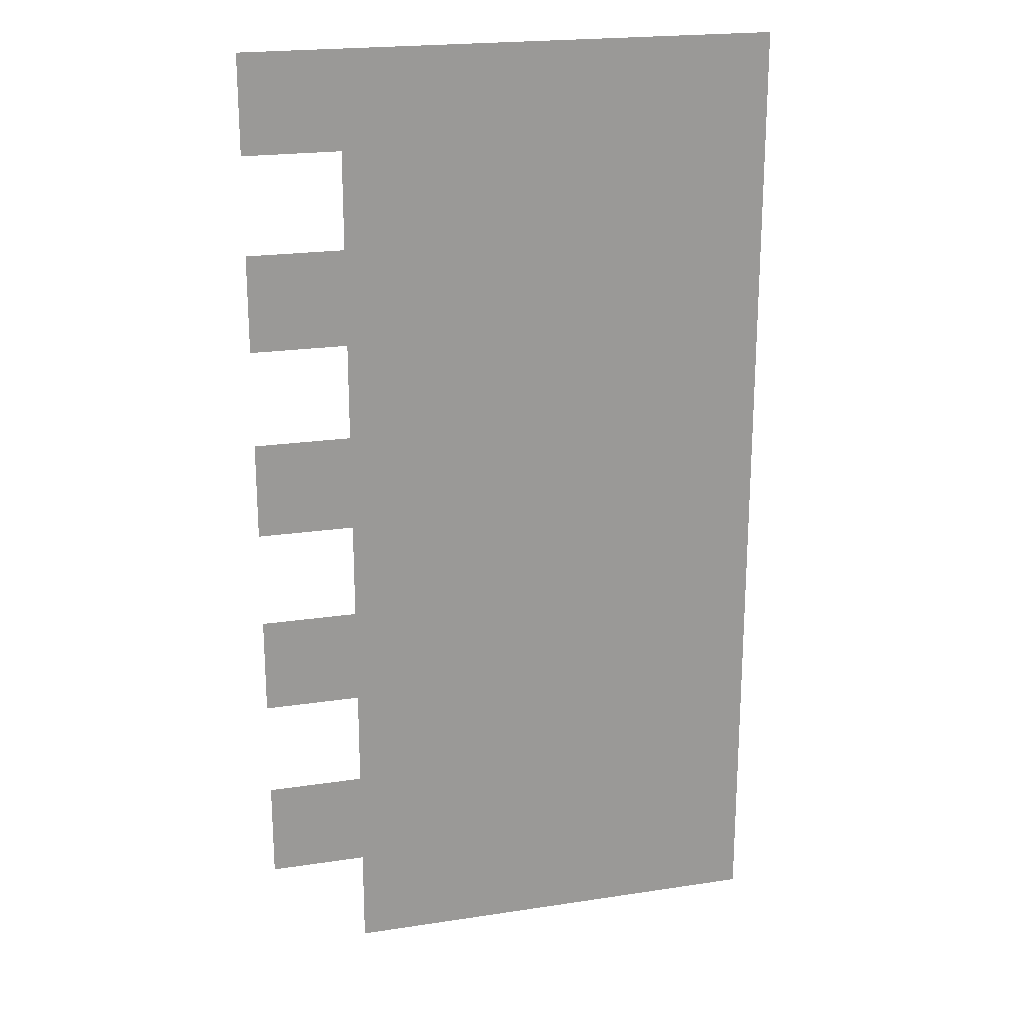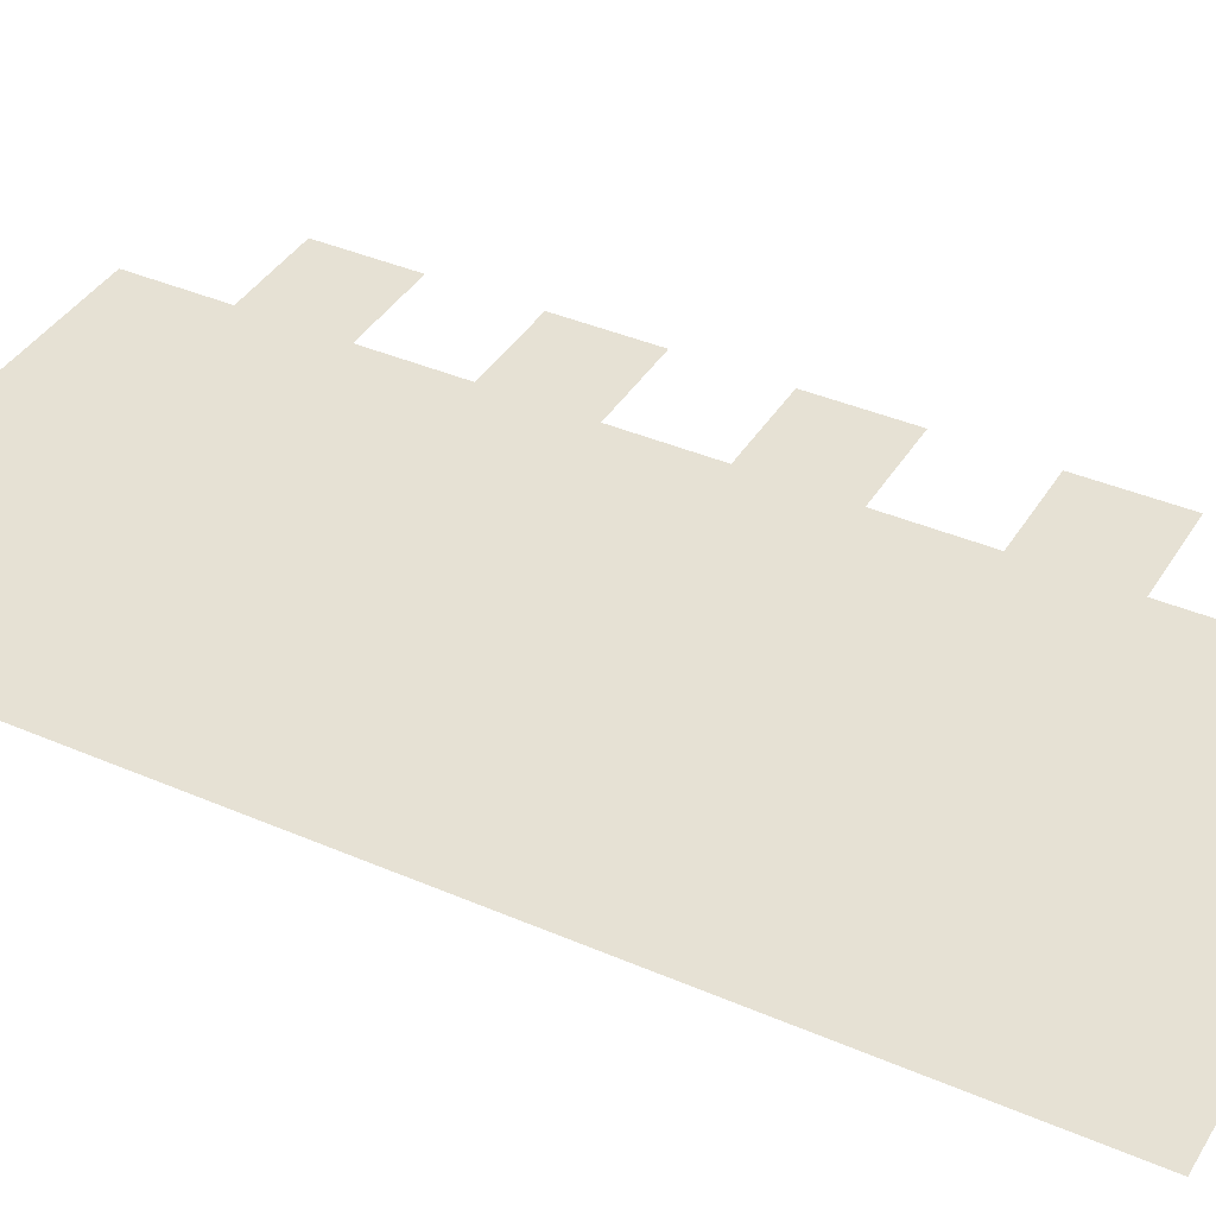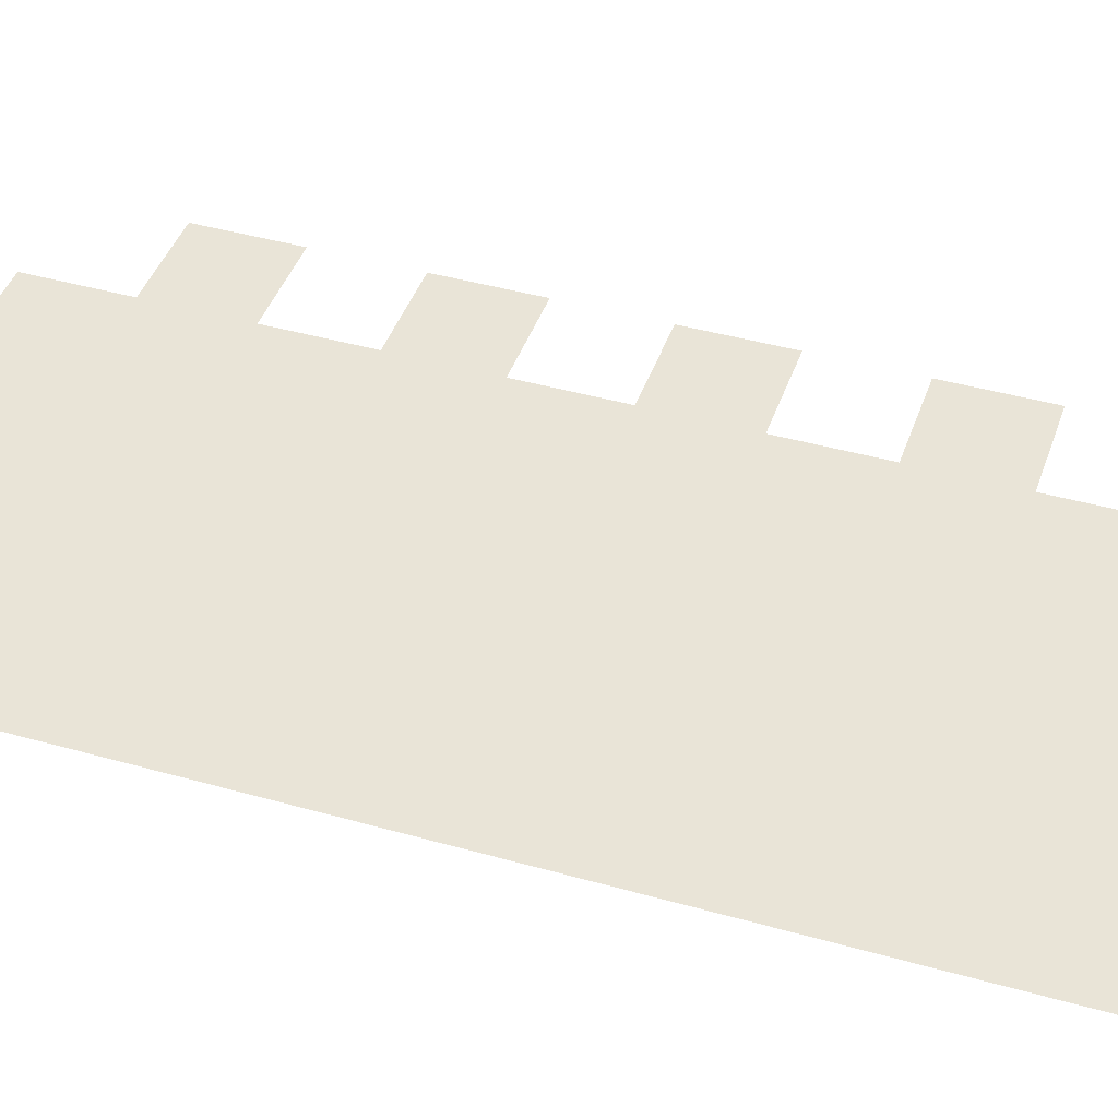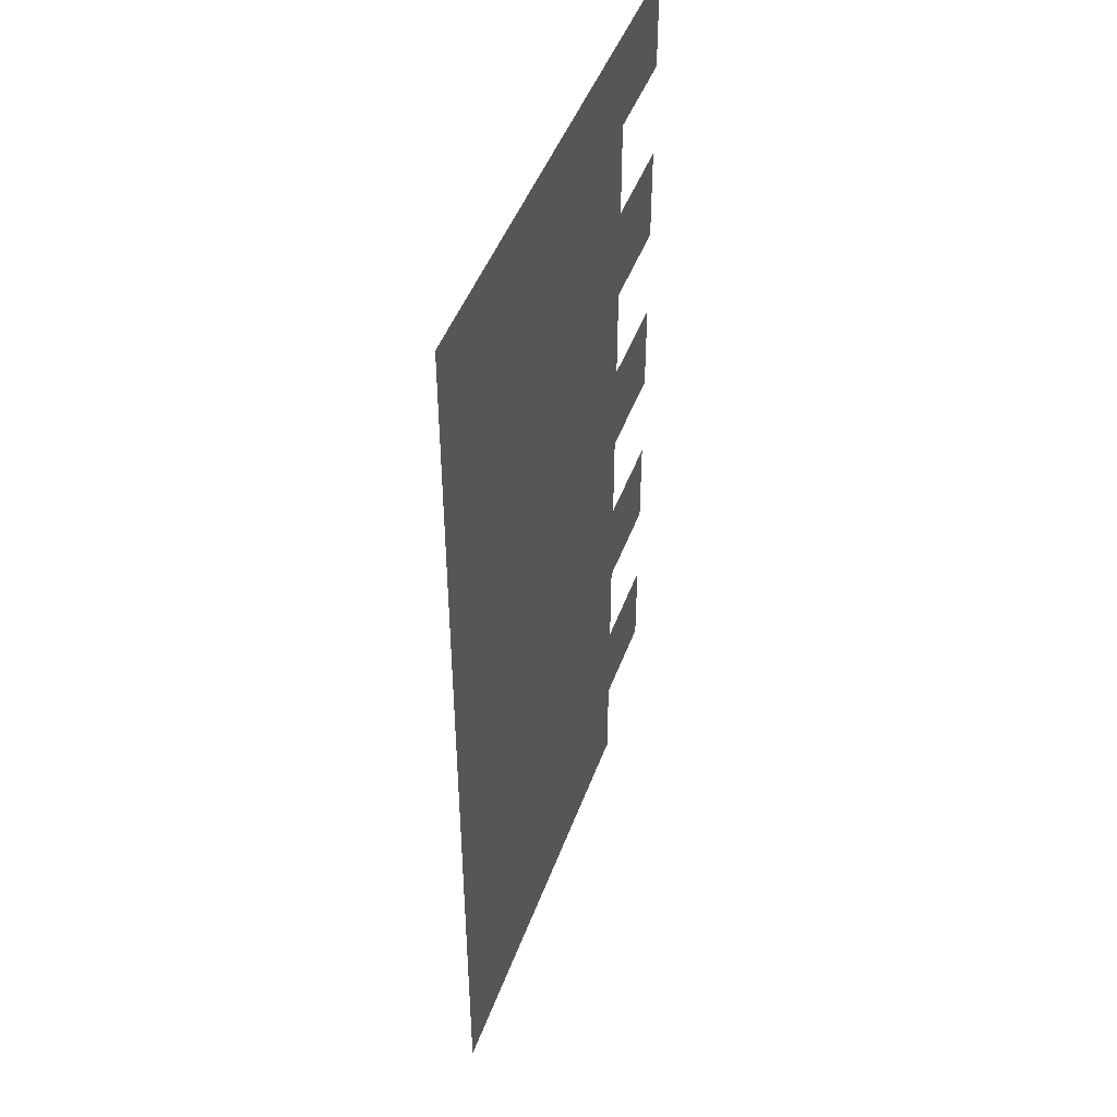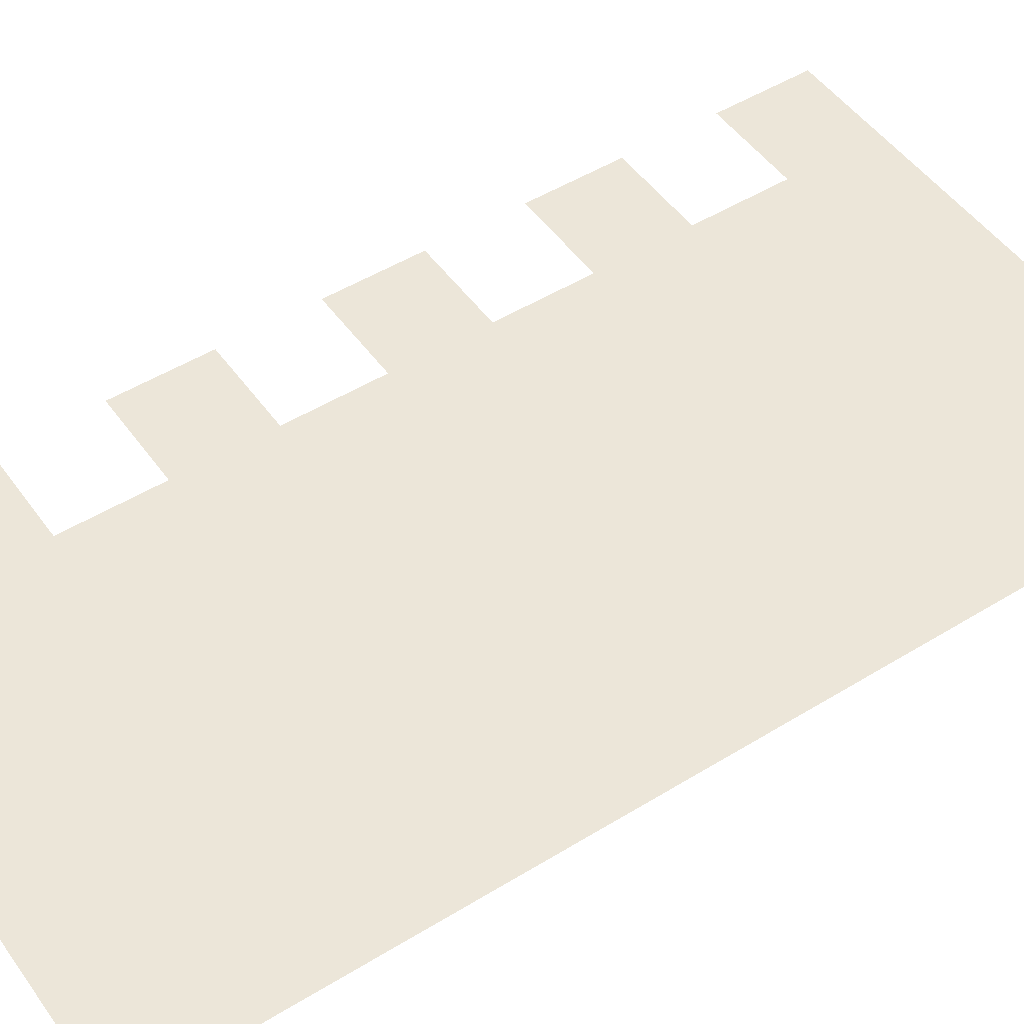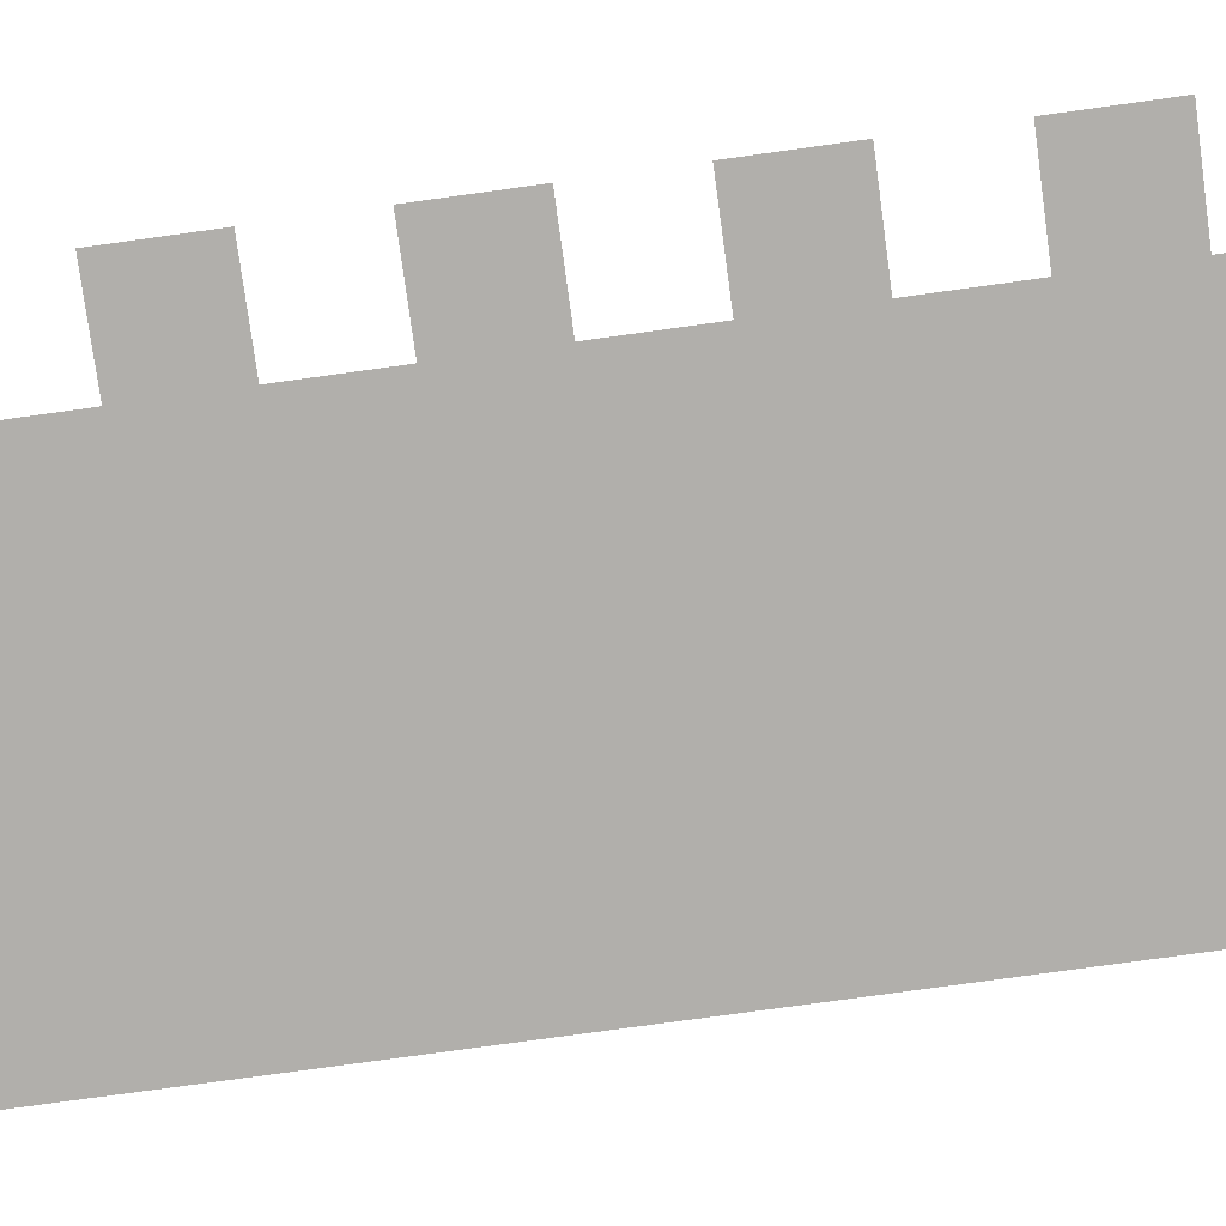
<metadata>
{"format":"obj","ext":"obj","renderer":"f3d","projection":"perspective","resolution":1024,"background":"white","views":[{"elev":20.9,"azim":-15.3,"up":"+Y"},{"elev":39.2,"azim":118.4,"up":"+Z"},{"elev":43.0,"azim":108.6,"up":"+Z"},{"elev":46.6,"azim":109.6,"up":"+Y"},{"elev":49.5,"azim":55.8,"up":"+Z"},{"elev":-78.3,"azim":-82.2,"up":"+Z"}]}
</metadata>
<code>
v  0 0.2 0
v  0.2 0.2 0
v  0.2 0.4 0
v  0 0.4 0
v  0 0.6 0
v  0.2 0.6 0
v  0.2 0.8 0
v  0 0.8 0
v  0 1 0
v  0.2 1 0
v  0.2 1.2 0
v  0 1.2 0
v  0 1.4 0
v  0.2 1.4 0
v  0.2 1.6 0
v  0 1.6 0
v  0 1.8 0
v  0.2 1.8 0
v  0.2 2 0
v  0 2 0
v  1.1 0 0
v  1.1 0.2 0
v  0.2 0 0
v  1.1 1.6 0
v  1.1 1.8 0
v  1.1 1.4 0
v  1.1 1.2 0
v  1.1 1 0
v  1.1 0.8 0
v  1.1 0.6 0
v  1.1 0.4 0
v  1.1 2 0
g low_Plane_low_Plane
f 1 2 3
f 3 4 1
f 5 6 7
f 7 8 5
f 9 10 11
f 11 12 9
f 13 14 15
f 15 16 13
f 17 18 19
f 19 20 17
f 21 22 2
f 2 23 21
f 18 15 24
f 24 25 18
f 15 14 26
f 26 24 15
f 14 11 27
f 27 26 14
f 11 10 28
f 28 27 11
f 10 7 29
f 29 28 10
f 7 6 30
f 30 29 7
f 6 3 31
f 31 30 6
f 3 2 22
f 22 31 3
f 19 18 25
f 25 32 19

</code>
